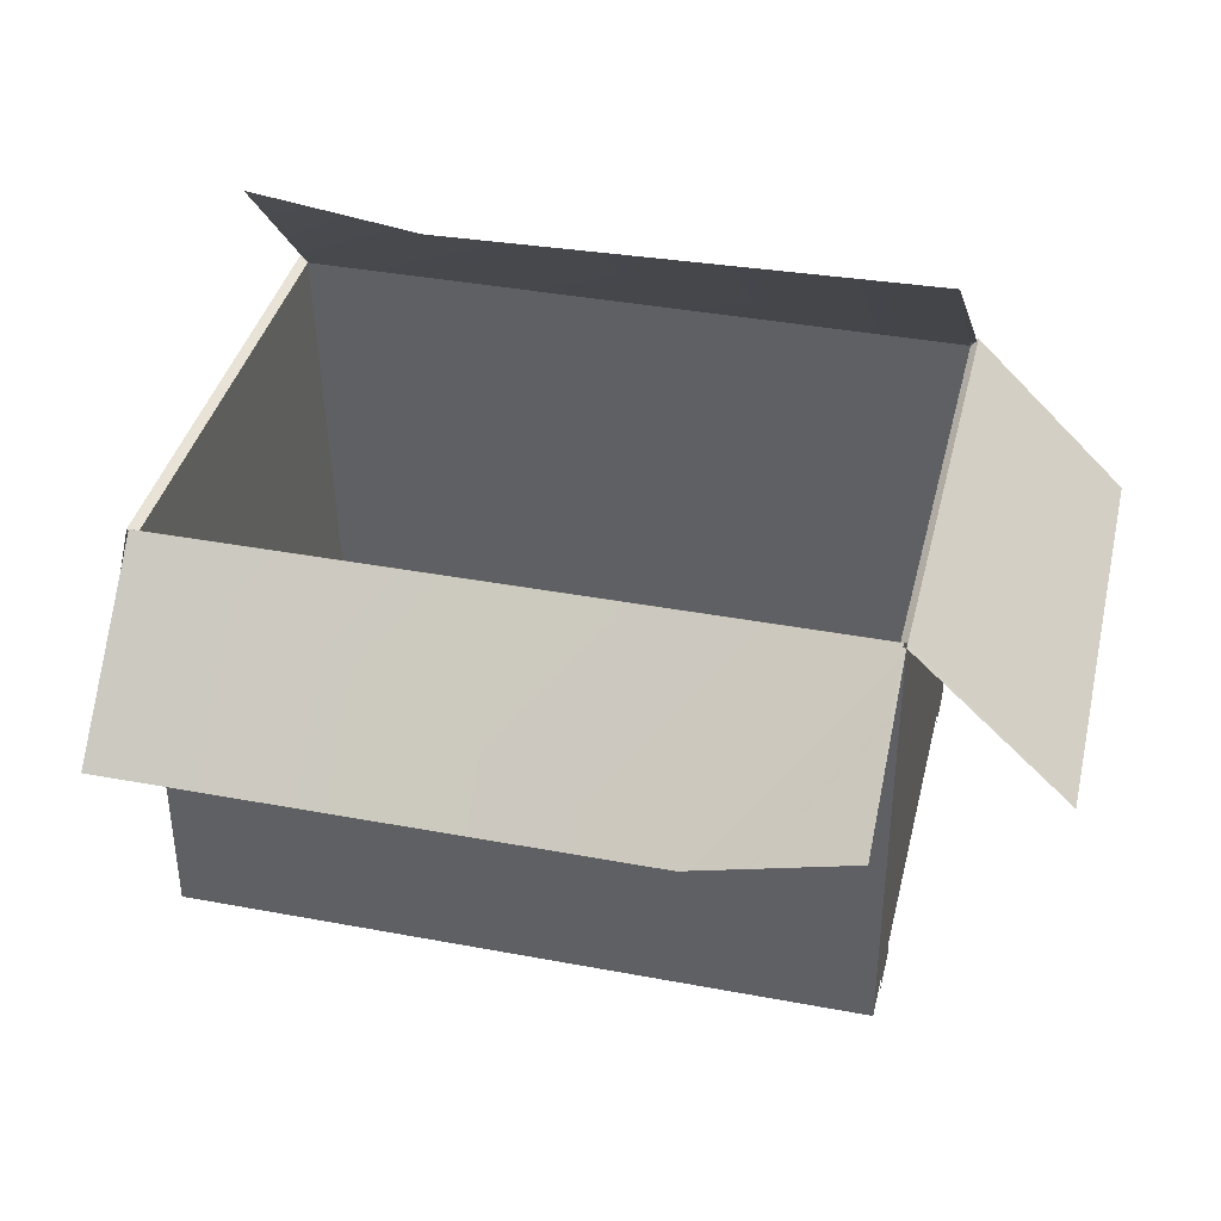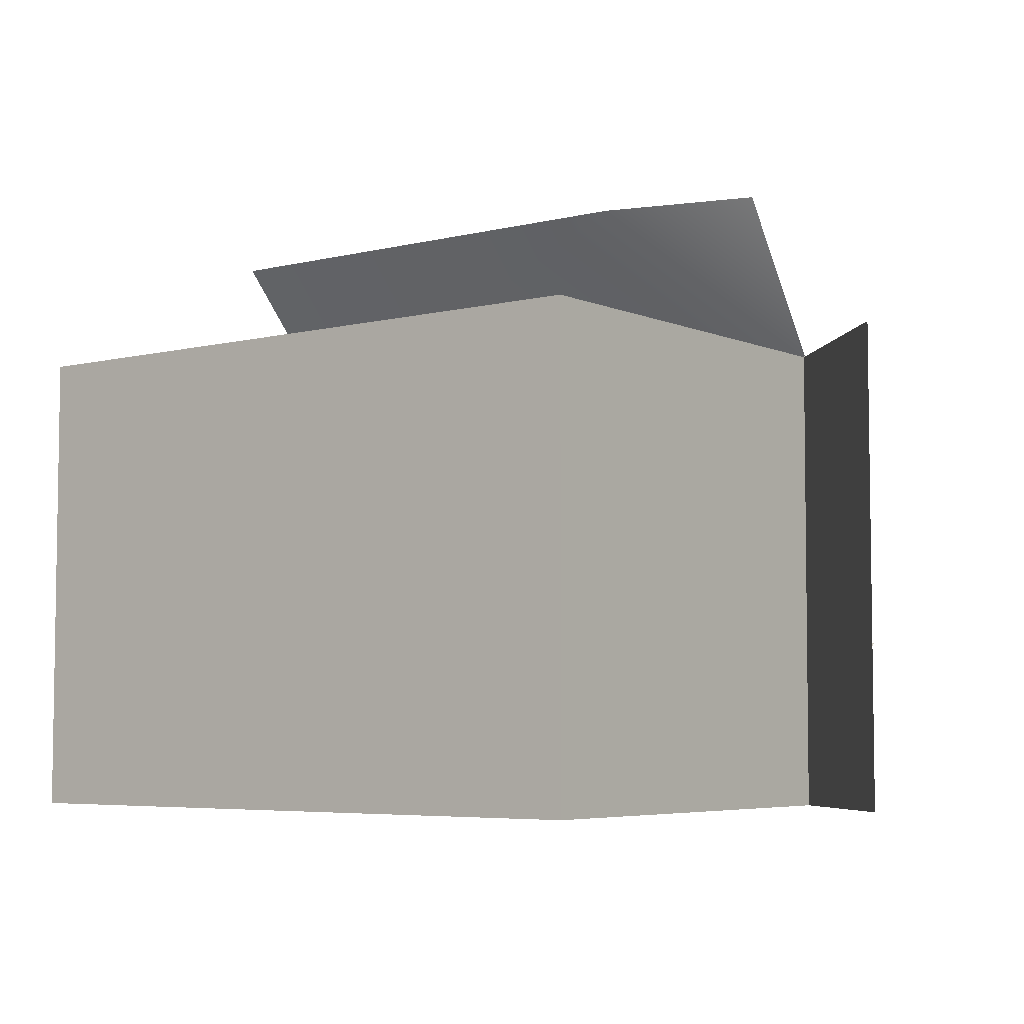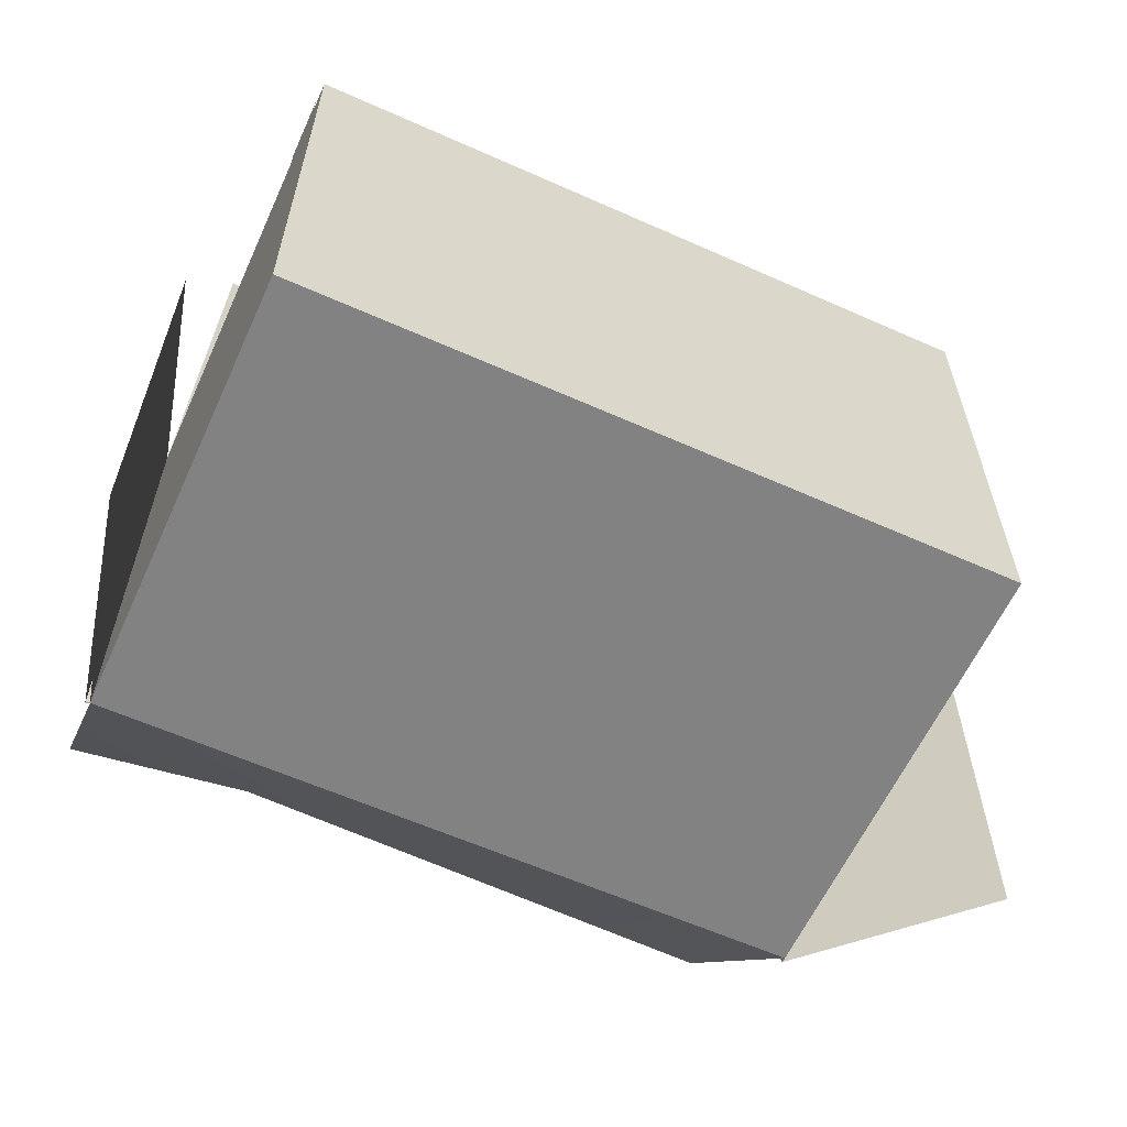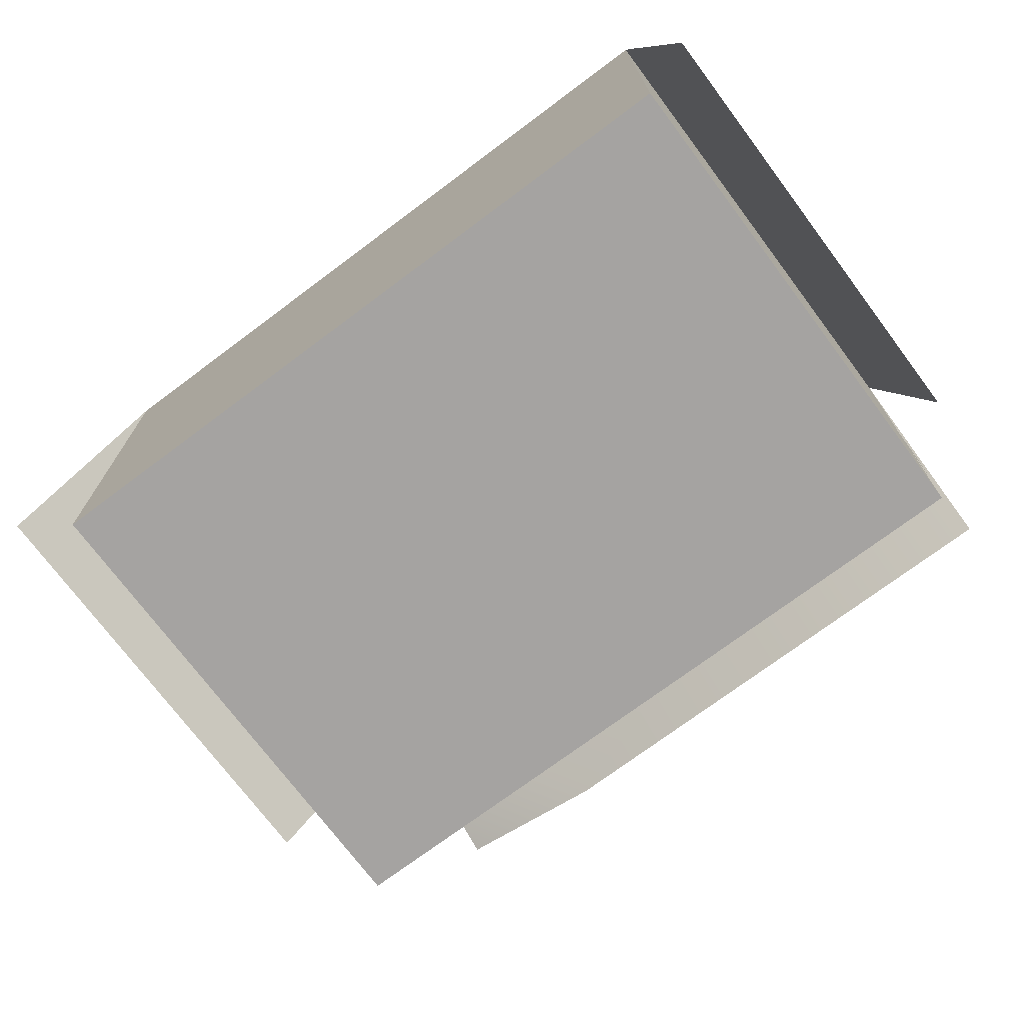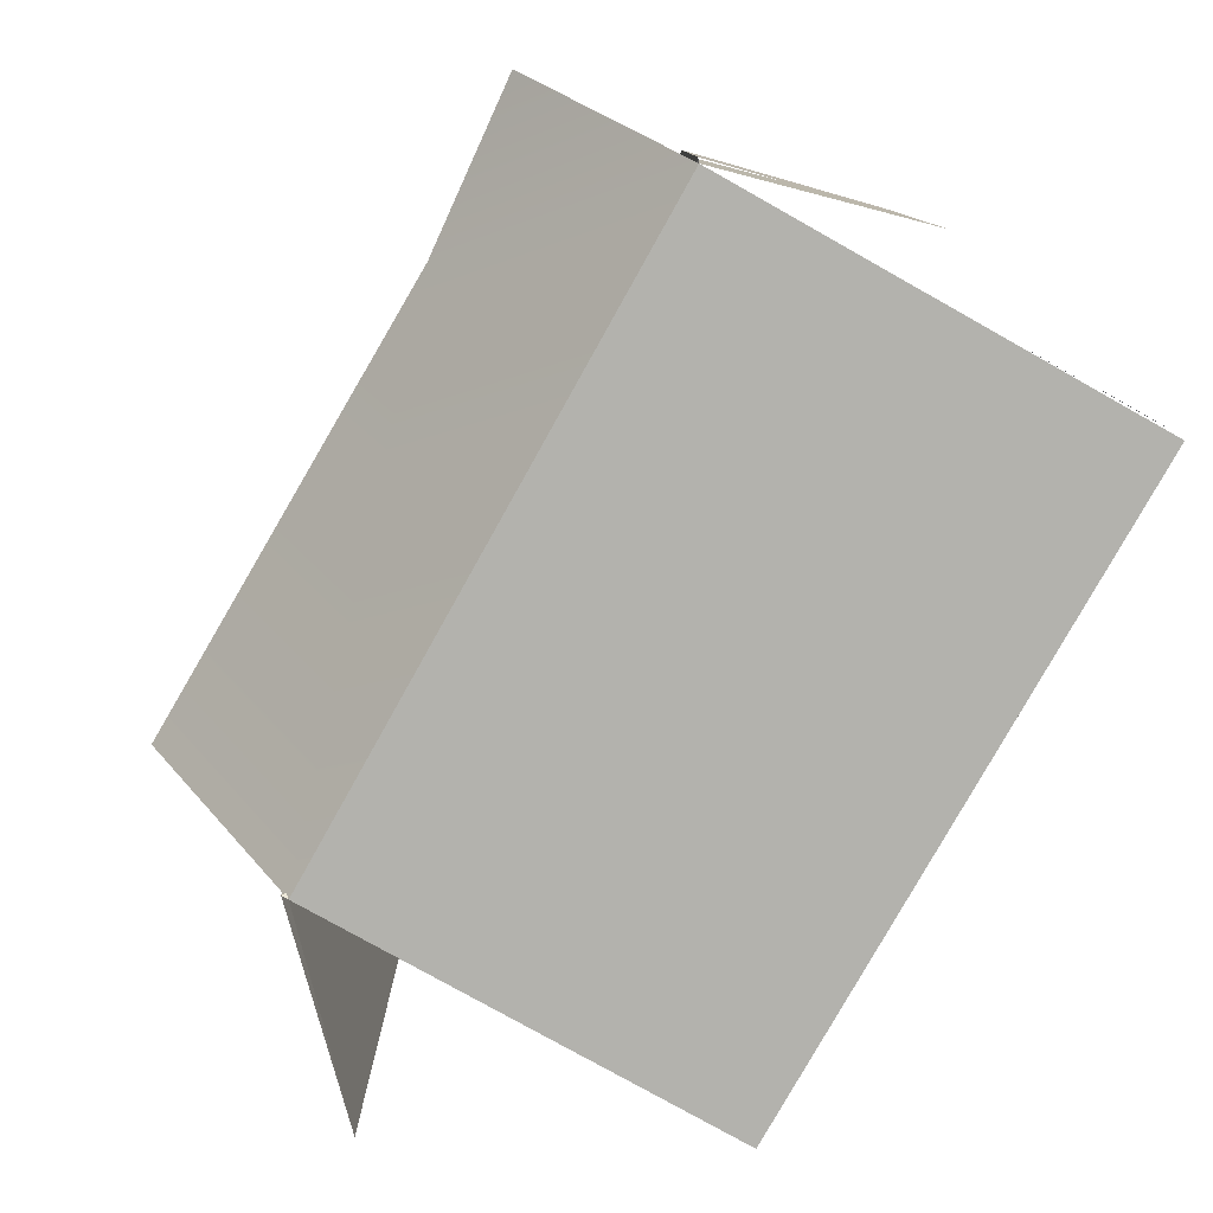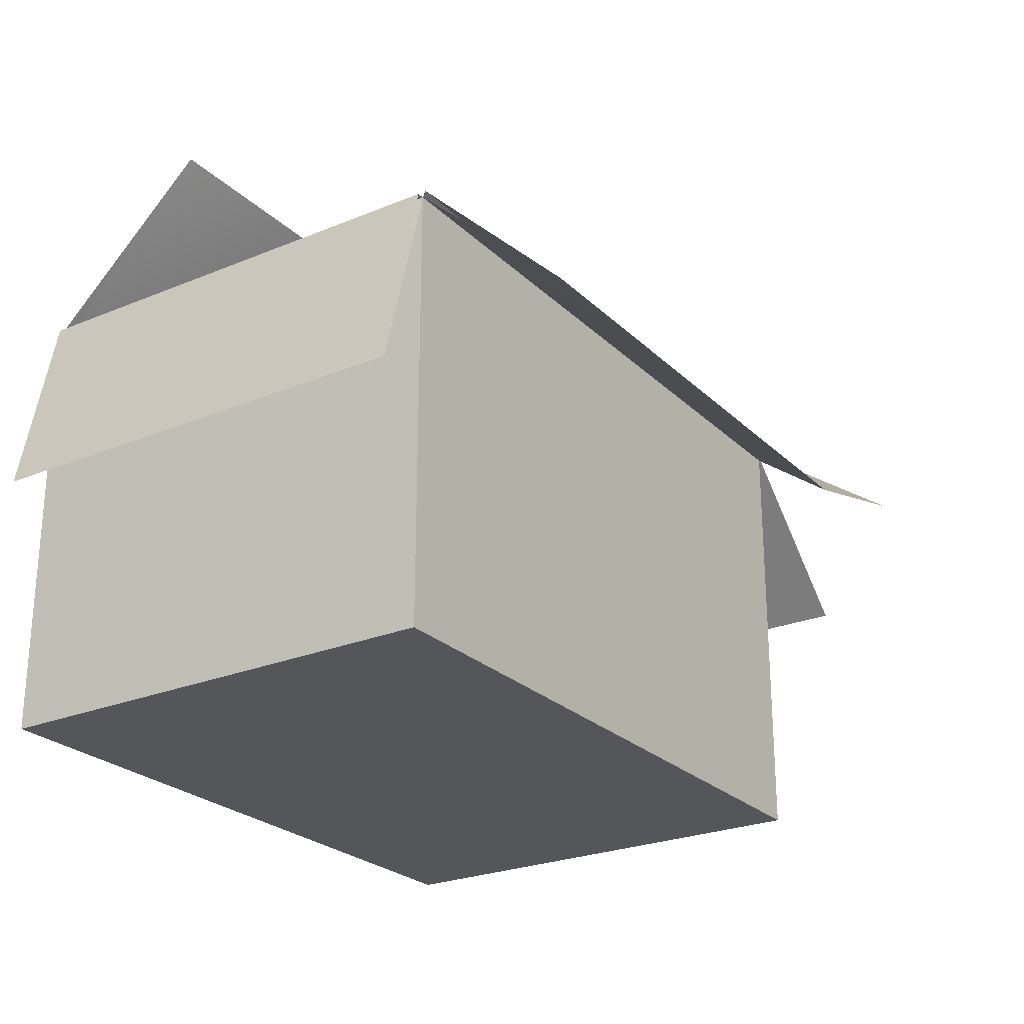
<metadata>
{"format":"obj","ext":"obj","renderer":"f3d","projection":"perspective","resolution":1024,"background":"white","views":[{"elev":38.6,"azim":-166.7,"up":"+Z"},{"elev":-5.4,"azim":-142.6,"up":"+Y"},{"elev":-60.7,"azim":155.5,"up":"+Y"},{"elev":-73.1,"azim":36.8,"up":"+Z"},{"elev":-79.4,"azim":60.7,"up":"+Y"},{"elev":-25.1,"azim":123.8,"up":"+Z"}]}
</metadata>
<code>
v 37.58 28.15 48.22
v 37.99 27.87 48.51
v 36.92 27.43 48.16
v -36.41 -23.58 48.05
v -36.48 -23.31 48.83
v -35.75 -22.78 48.17
v -36.4 28.22 48.22
v -36.13 28.43 48.94
v -35.75 27.43 48.16
v 37.99 -23.31 48.51
v 37.56 -23.55 48.17
v 36.92 -22.78 48.17
v 37.51 28.43 48.94
v 37.58 28.15 48.22
v 36.92 27.43 48.16
v -36.48 28.18 48.83
v -36.4 28.22 48.22
v -35.75 27.43 48.16
v 37.58 28.15 0.07085
v 37.58 28.15 48.22
v -36.41 28.15 0.07085
v 37.58 28.15 48.22
v -36.4 28.22 48.22
v -36.41 28.15 0.07085
v 37.56 -23.55 48.17
v 37.58 -23.57 0.07085
v -36.41 -23.58 48.05
v 37.58 -23.57 0.07085
v -36.41 -23.57 0.07085
v -36.41 -23.58 48.05
v 37.58 -23.57 0.07085
v 37.56 -23.55 48.17
v 37.58 28.15 0.07085
v 37.56 -23.55 48.17
v 37.58 28.15 48.22
v 37.58 28.15 0.07085
v -36.4 28.22 48.22
v -36.41 -23.58 48.05
v -36.41 28.15 0.07085
v -36.41 -23.58 48.05
v -36.41 -23.57 0.07085
v -36.41 28.15 0.07085
v -36.41 28.15 0.07085
v -36.41 -23.57 0.07085
v 37.58 28.15 0.07085
v -36.41 -23.57 0.07085
v 37.58 -23.57 0.07085
v 37.58 28.15 0.07085
v -35.75 -22.78 48.17
v -34.25 -22.67 0.7571
v 36.92 -22.78 48.17
v -34.25 -22.67 0.7571
v 35.42 -22.67 0.7571
v 36.92 -22.78 48.17
v -34.25 -22.67 0.7571
v -34.25 27.49 0.7623
v 35.42 -22.67 0.7571
v -34.25 27.49 0.7623
v 35.42 27.49 0.7623
v 35.42 -22.67 0.7571
v 35.42 27.49 0.7623
v 36.92 27.43 48.16
v 35.42 -22.67 0.7571
v 36.92 27.43 48.16
v 36.92 -22.78 48.17
v 35.42 -22.67 0.7571
v -35.75 -22.78 48.17
v -35.75 27.43 48.16
v -34.25 -22.67 0.7571
v -35.75 27.43 48.16
v -34.25 27.49 0.7623
v -34.25 -22.67 0.7571
v -35.75 27.43 48.16
v 36.92 27.43 48.16
v -34.25 27.49 0.7623
v 36.92 27.43 48.16
v 35.42 27.49 0.7623
v -34.25 27.49 0.7623
v 37.51 28.43 48.94
v 36.92 27.43 48.16
v -36.13 28.43 48.94
v 36.92 27.43 48.16
v -35.75 27.43 48.16
v -36.13 28.43 48.94
v 37.99 -23.31 48.51
v 36.92 -22.78 48.17
v 37.99 27.87 48.51
v 36.92 -22.78 48.17
v 36.92 27.43 48.16
v 37.99 27.87 48.51
v -36.48 28.18 48.83
v -35.75 27.43 48.16
v -36.48 -23.31 48.83
v -35.75 27.43 48.16
v -35.75 -22.78 48.17
v -36.48 -23.31 48.83
v -36.48 -23.31 48.83
v -53.26 -23.44 32.32
v -36.48 28.18 48.83
v -53.26 -23.44 32.32
v -53.26 28.31 32.32
v -36.48 28.18 48.83
v -36.41 -23.58 48.05
v -36.4 28.22 48.22
v -53.26 -23.44 32.32
v -36.4 28.22 48.22
v -53.26 28.31 32.32
v -53.26 -23.44 32.32
v 37.99 -23.31 48.51
v 37.99 27.87 48.51
v 43.18 -22.64 26.84
v 37.99 27.87 48.51
v 43.18 28.01 26.84
v 43.18 -22.64 26.84
v 37.56 -23.55 48.17
v 43.18 -22.64 26.84
v 37.58 28.15 48.22
v 43.18 -22.64 26.84
v 43.18 28.01 26.84
v 37.58 28.15 48.22
v -36.41 -23.58 48.05
v -35.5 -4.489 65.96
v 17.6 -4.334 64.87
v 37.56 -23.55 48.17
v -36.41 -23.58 48.05
v 17.6 -4.334 64.87
v 17.6 -4.334 64.87
v 36.67 -5.964 66.38
v 37.56 -23.55 48.17
v 17.6 -4.334 64.87
v -35.5 -4.489 65.96
v -35.75 -22.78 48.17
v 36.92 -22.78 48.17
v 17.6 -4.334 64.87
v -35.75 -22.78 48.17
v 36.92 -22.78 48.17
v 36.67 -5.964 66.38
v 17.6 -4.334 64.87
v -36.13 28.43 48.94
v -36.27 45.12 37.2
v -19.25 45.12 32.64
v -36.13 28.43 48.94
v -19.25 45.12 32.64
v 37.51 28.43 48.94
v -19.25 45.12 32.64
v 37.65 45.12 32.64
v 37.51 28.43 48.94
v -19.25 45.12 32.64
v -36.27 45.12 37.2
v -36.4 28.22 48.22
v -36.4 28.22 48.22
v 37.58 28.15 48.22
v -19.25 45.12 32.64
v 37.58 28.15 48.22
v 37.65 45.12 32.64
v -19.25 45.12 32.64
v -36.67 20.63 7.708
v -36.67 20.63 1.42
v -36.67 25.63 7.708
v -36.67 20.63 1.42
v -36.67 25.63 1.42
v -36.67 25.63 7.708
v -36.67 -21.46 7.708
v -36.67 -21.46 1.42
v -36.67 -16.46 7.708
v -36.67 -21.46 1.42
v -36.67 -16.46 1.42
v -36.67 -16.46 7.708
v 37.8 20.63 7.708
v 37.8 25.63 7.708
v 37.8 20.63 1.42
v 37.8 25.63 7.708
v 37.8 25.63 1.42
v 37.8 20.63 1.42
v 37.8 -21.46 7.708
v 37.8 -16.46 7.708
v 37.8 -21.46 1.42
v 37.8 -16.46 7.708
v 37.8 -16.46 1.42
v 37.8 -21.46 1.42
v -31.96 28.36 24.99
v -31.96 28.36 3.697
v -14.99 28.36 24.99
v -31.96 28.36 3.697
v -14.99 28.36 3.697
v -14.99 28.36 24.99
g mtl_p_glo_cardboardbox
f 3 2 1
f 6 5 4
f 9 8 7
f 12 11 10
f 15 14 13
f 18 17 16
f 21 20 19
f 24 23 22
f 27 26 25
f 30 29 28
f 33 32 31
f 36 35 34
f 39 38 37
f 42 41 40
f 45 44 43
f 48 47 46
f 51 50 49
f 54 53 52
f 57 56 55
f 60 59 58
f 63 62 61
f 66 65 64
f 69 68 67
f 72 71 70
f 75 74 73
f 78 77 76
f 81 80 79
f 84 83 82
f 87 86 85
f 90 89 88
f 93 92 91
f 96 95 94
f 99 98 97
f 102 101 100
f 105 104 103
f 108 107 106
f 111 110 109
f 114 113 112
f 117 116 115
f 120 119 118
f 123 122 121
f 126 125 124
f 129 128 127
f 132 131 130
f 135 134 133
f 138 137 136
f 141 140 139
f 144 143 142
f 147 146 145
f 150 149 148
f 153 152 151
f 156 155 154
g mtl_p_glo_cardboardbox_decal
f 159 158 157
f 162 161 160
f 165 164 163
f 168 167 166
f 171 170 169
f 174 173 172
f 177 176 175
f 180 179 178
f 183 182 181
f 186 185 184

</code>
